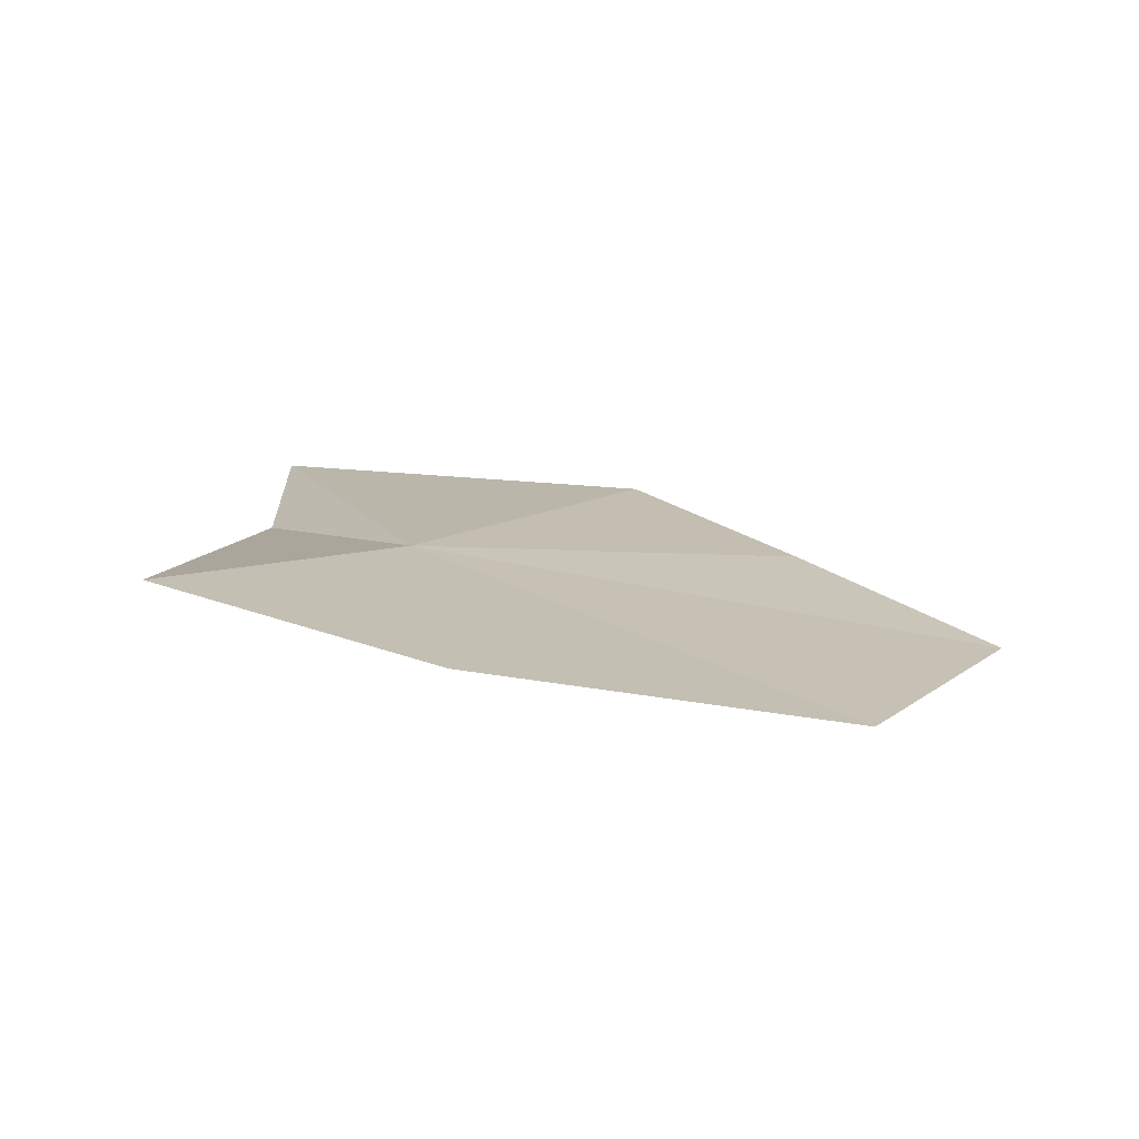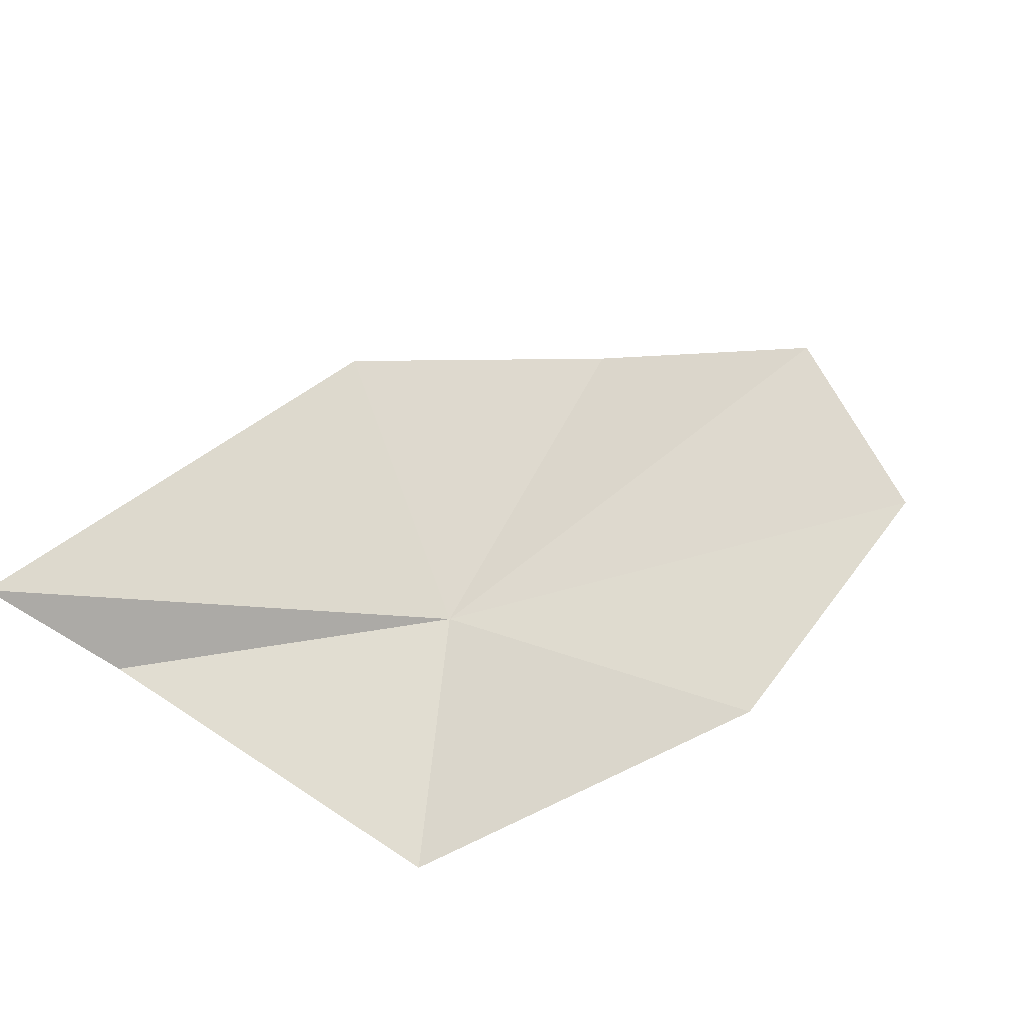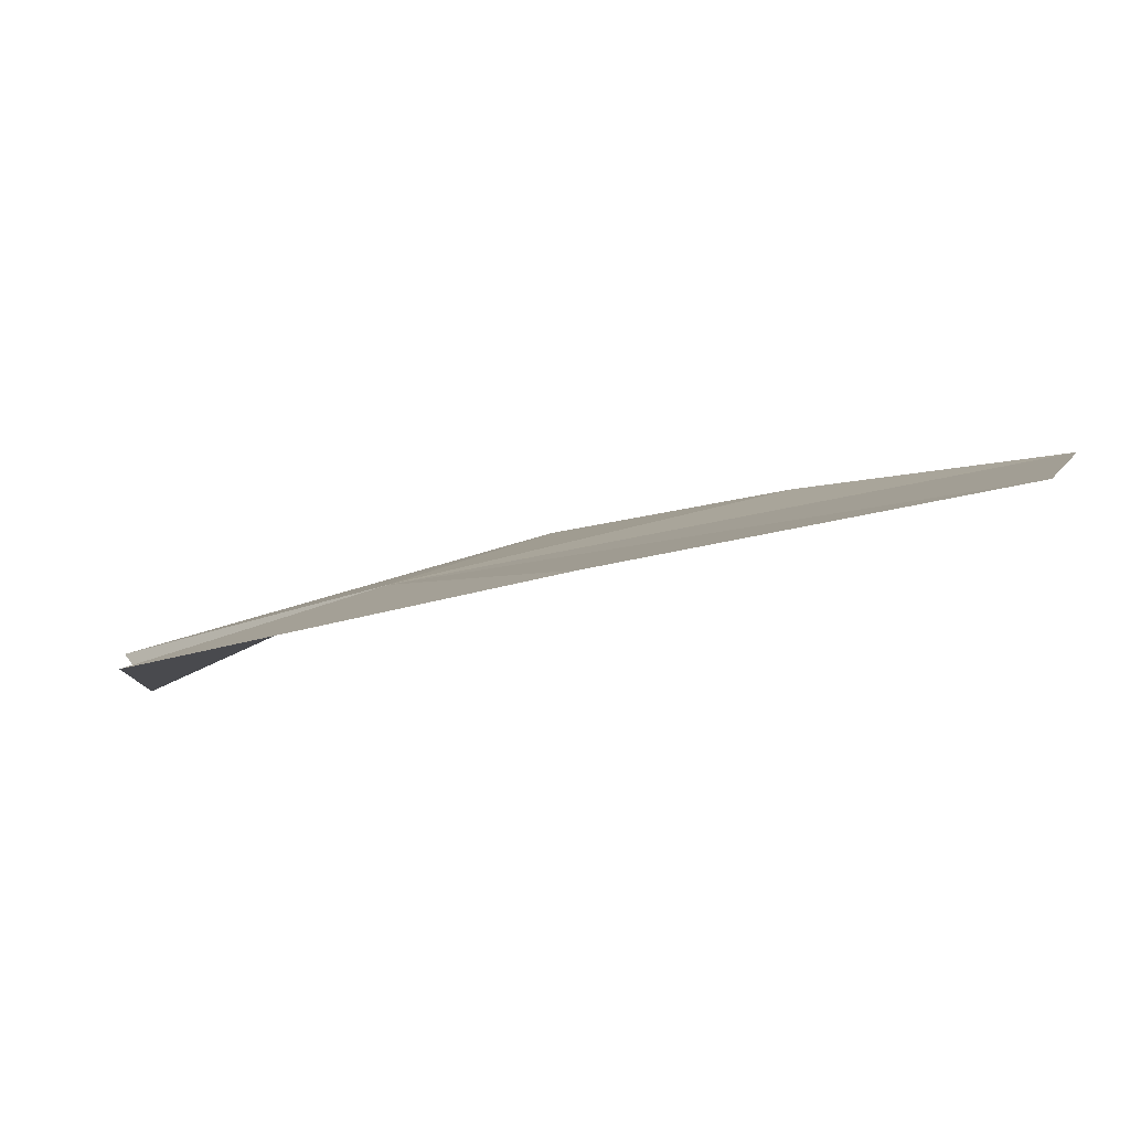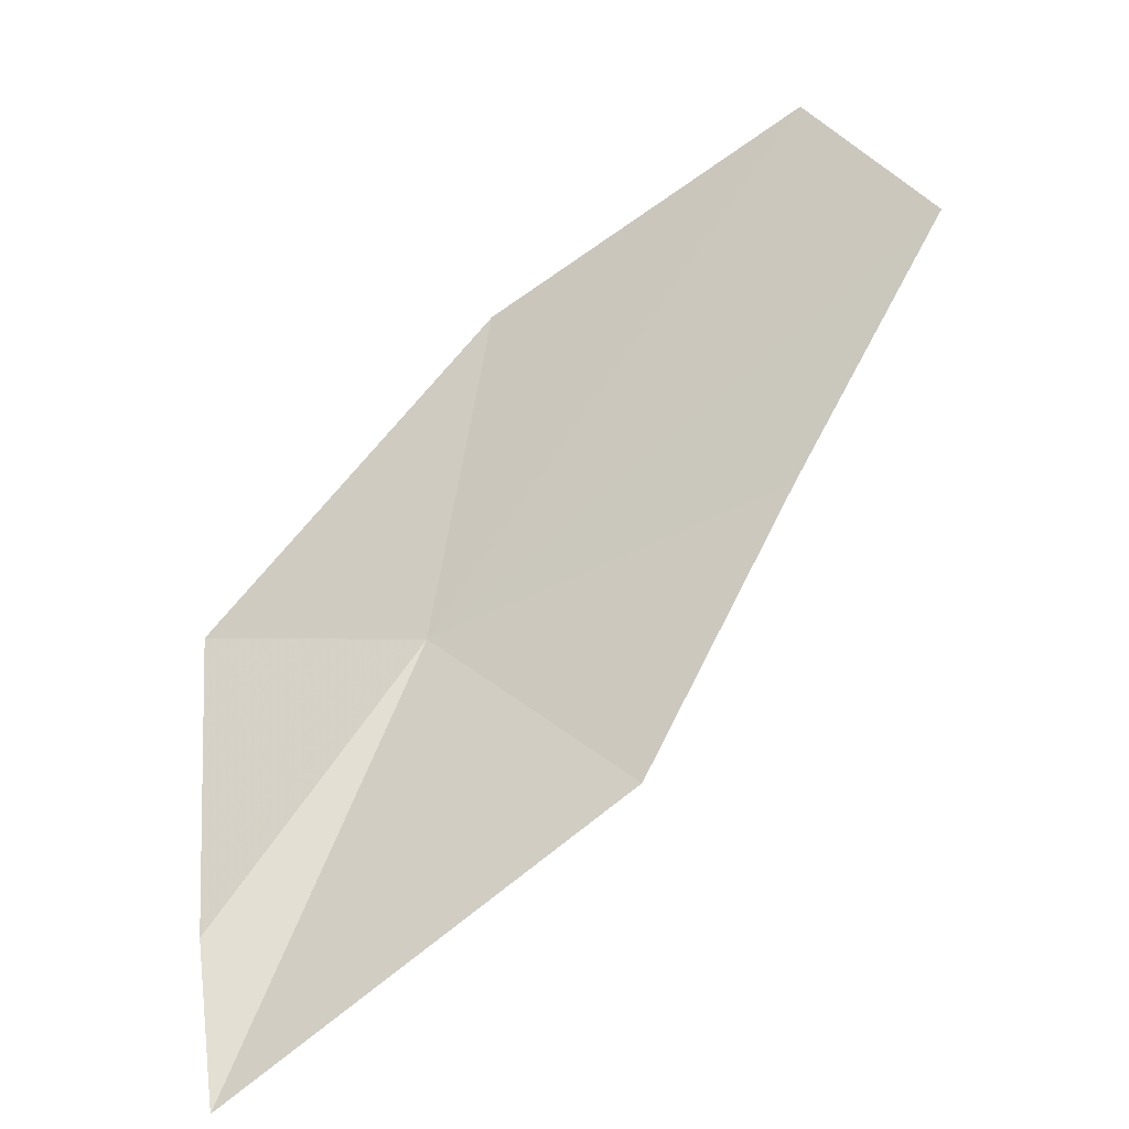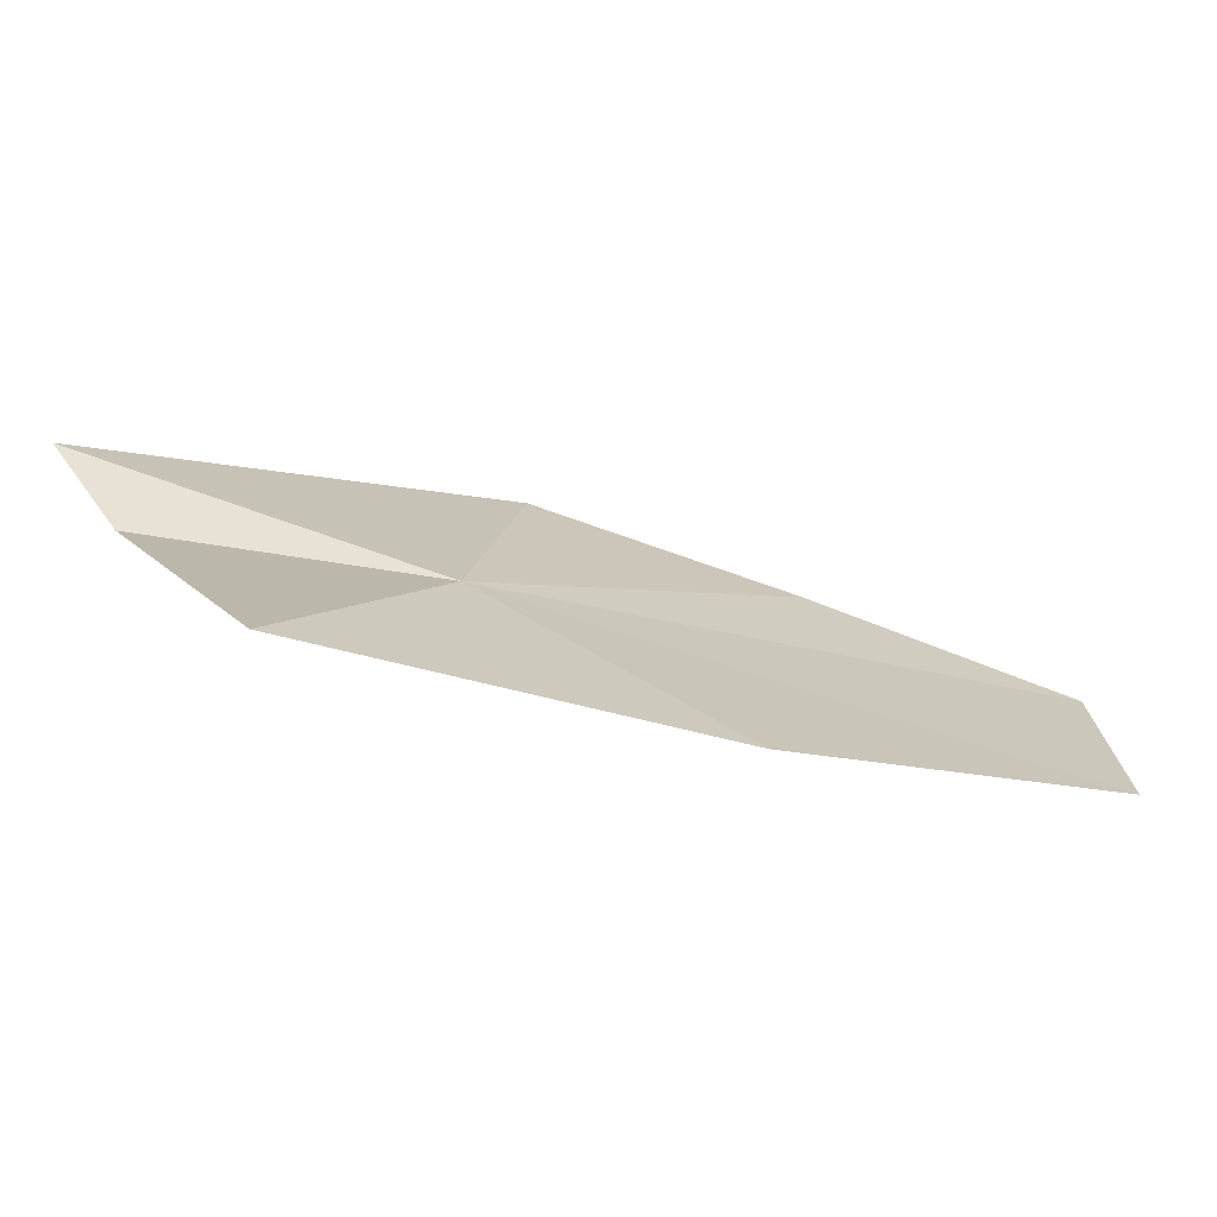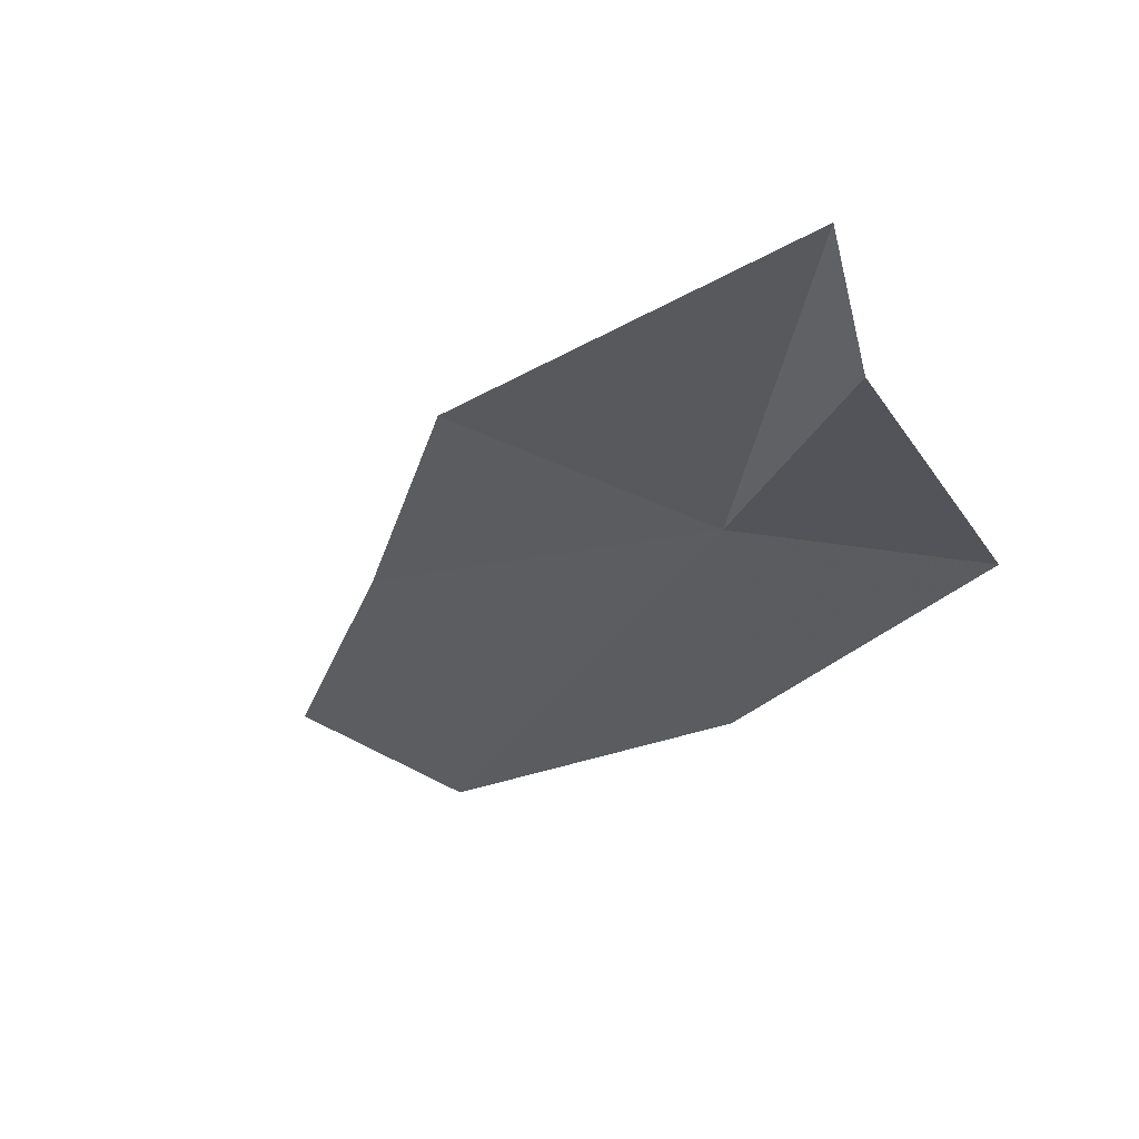
<metadata>
{"format":"obj","ext":"obj","renderer":"f3d","projection":"perspective","resolution":1024,"background":"white","views":[{"elev":-4.6,"azim":14.2,"up":"+Y"},{"elev":59.6,"azim":-58.2,"up":"+Y"},{"elev":71.6,"azim":-18.3,"up":"+Z"},{"elev":-57.3,"azim":27.8,"up":"+Z"},{"elev":0.7,"azim":-27.7,"up":"+Y"},{"elev":-13.3,"azim":-150.9,"up":"+Y"}]}
</metadata>
<code>
v -61.44 177.2 58.92
v -51.89 173.7 65.12
v -58.86 174.6 64.71
v -65.98 176.5 61.1
v -66.12 178.1 54.32
v -50.17 175 61.48
v -54.11 176.9 58.2
v -58.02 178.7 54.41
v -66.62 179.8 51.92
f 1 3 2
f 1 4 3
f 1 5 4
f 1 2 6
f 1 6 7
f 1 7 8
f 1 9 5
f 1 8 9

</code>
